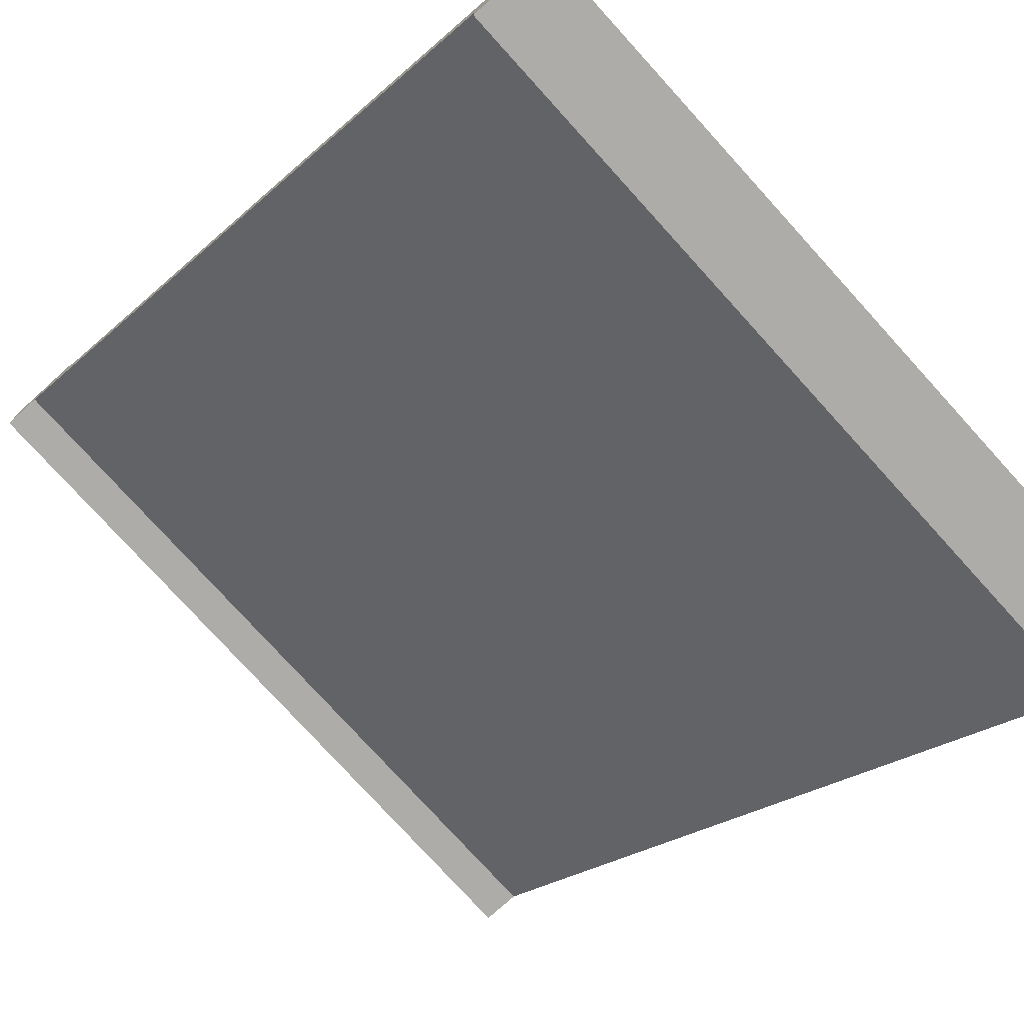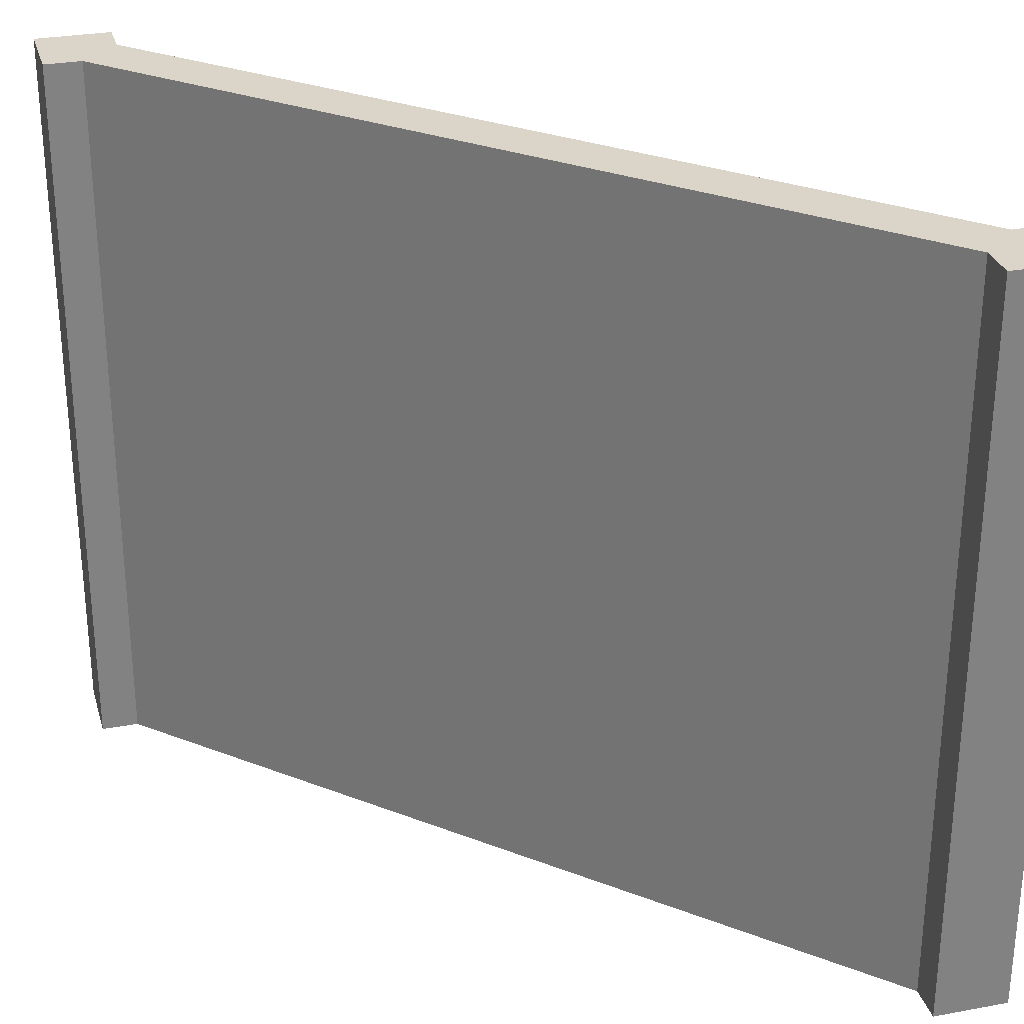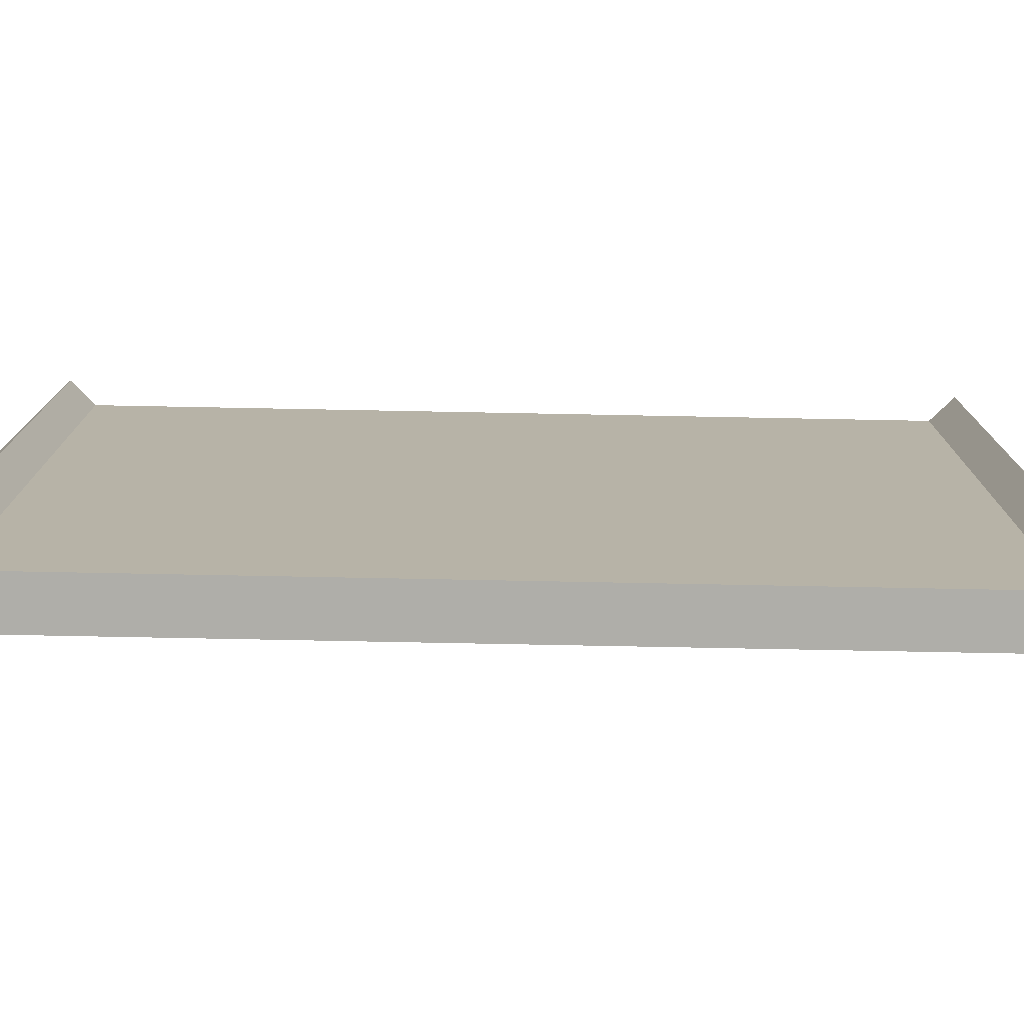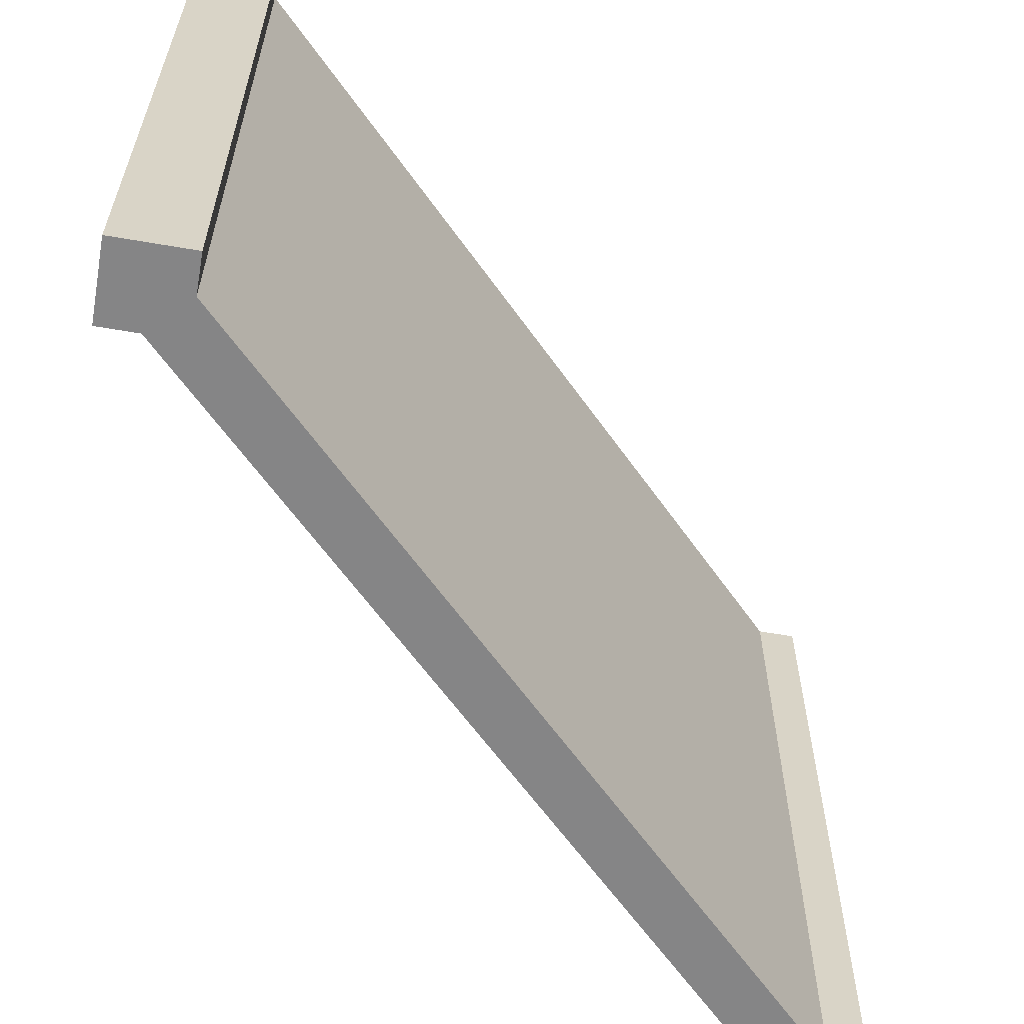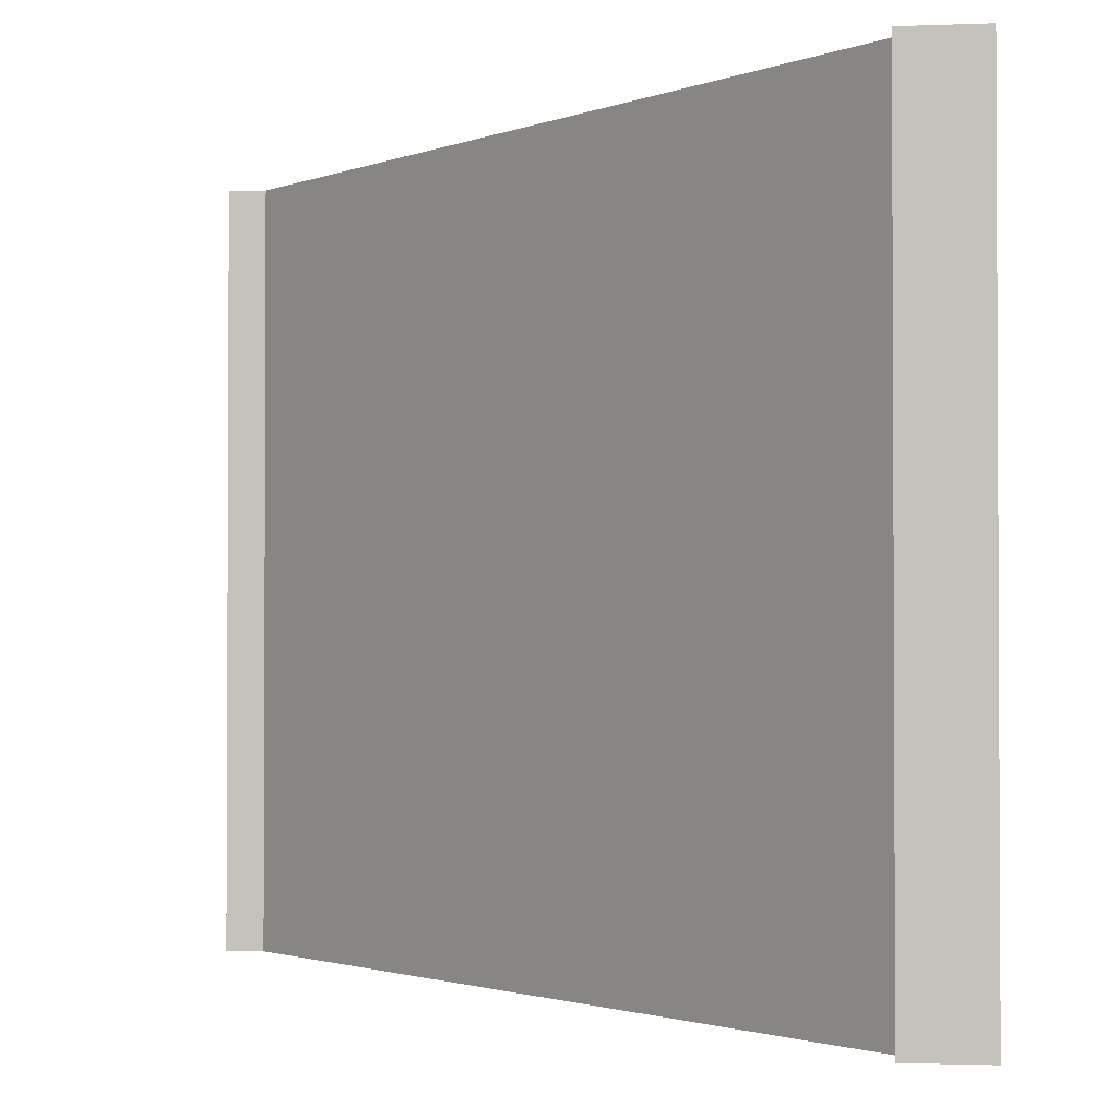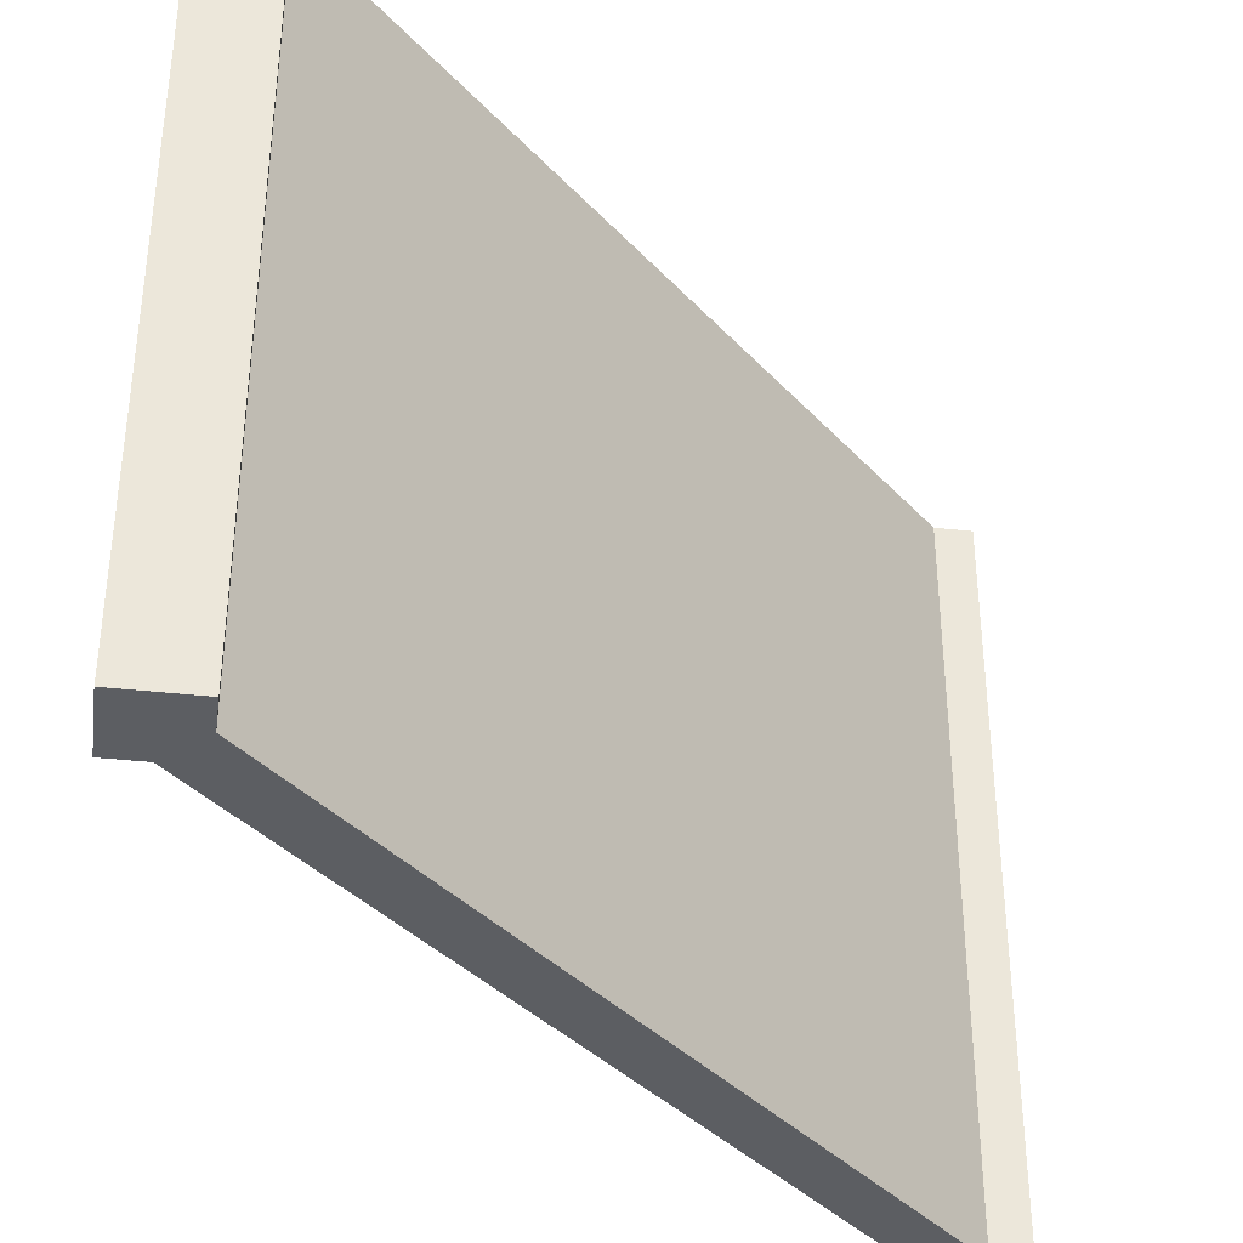
<metadata>
{"format":"obj","ext":"obj","renderer":"f3d","projection":"perspective","resolution":1024,"background":"white","views":[{"elev":-76.8,"azim":42.2,"up":"+Z"},{"elev":29.3,"azim":-105.3,"up":"+Y"},{"elev":-77.5,"azim":-136.1,"up":"+Y"},{"elev":-61.9,"azim":-9.9,"up":"+Y"},{"elev":-1.7,"azim":98.4,"up":"+Y"},{"elev":-37.5,"azim":171.9,"up":"+Y"}]}
</metadata>
<code>
o wallWoodDiagonal
v -4 -0 4
v -4 8 3.2
v -4 -0 3.2
v -4 8 4
v -3.2 -0 3.6
v -3.2 -0 4
v -3.6 -0 3.2
v -3.2 8 4
v 4 8 -3.2
v 3.6 0 -3.2
v 4 0 -3.2
v 3.6 8 -3.2
v -3.6 8 3.2
v -3.2 8 3.6
v 3.2 0 -3.6
v 3.2 8 -4
v 3.2 0 -4
v 3.2 8 -3.6
v 4 0 -4
v 4 8 -4
f 1 2 3
f 2 1 4
f 1 5 6
f 5 1 7
f 7 1 3
f 8 1 6
f 1 8 4
f 9 10 11
f 10 9 12
f 2 7 3
f 7 2 13
f 13 8 14
f 8 13 4
f 4 13 2
f 8 5 14
f 5 8 6
f 15 16 17
f 16 15 18
f 9 19 20
f 19 9 11
f 16 19 17
f 19 16 20
f 16 9 20
f 9 16 12
f 12 16 18
f 10 19 11
f 19 10 17
f 17 10 15
f 18 14 12
f 14 18 13
f 7 18 15
f 18 7 13
f 5 15 10
f 15 5 7
f 14 10 12
f 10 14 5

</code>
